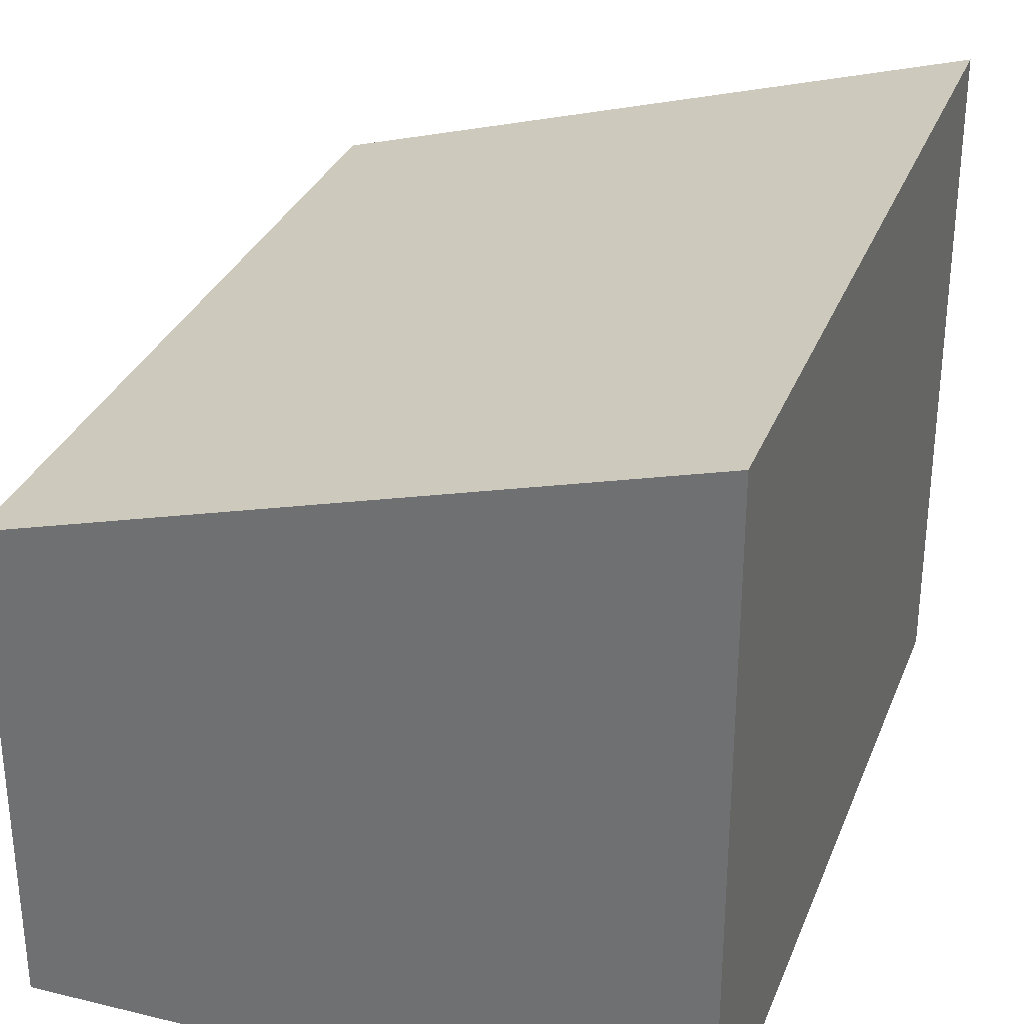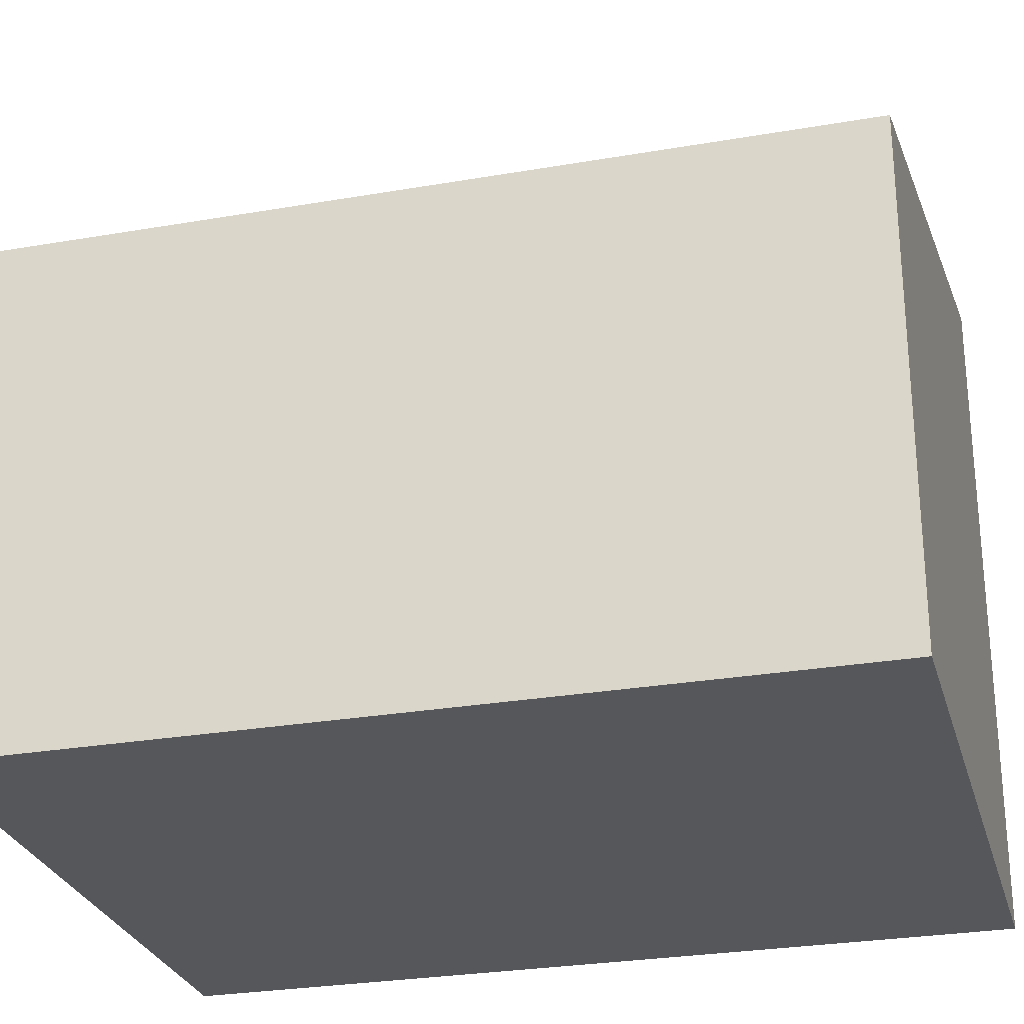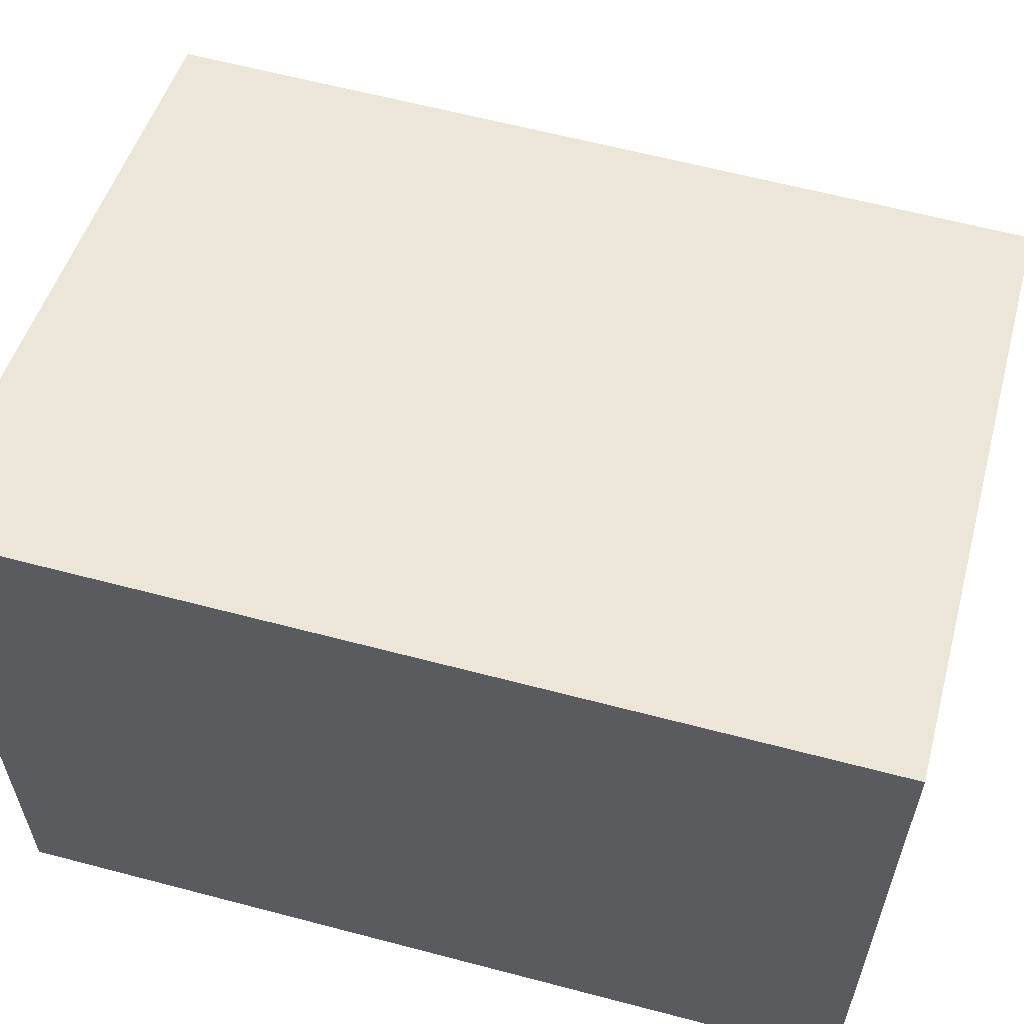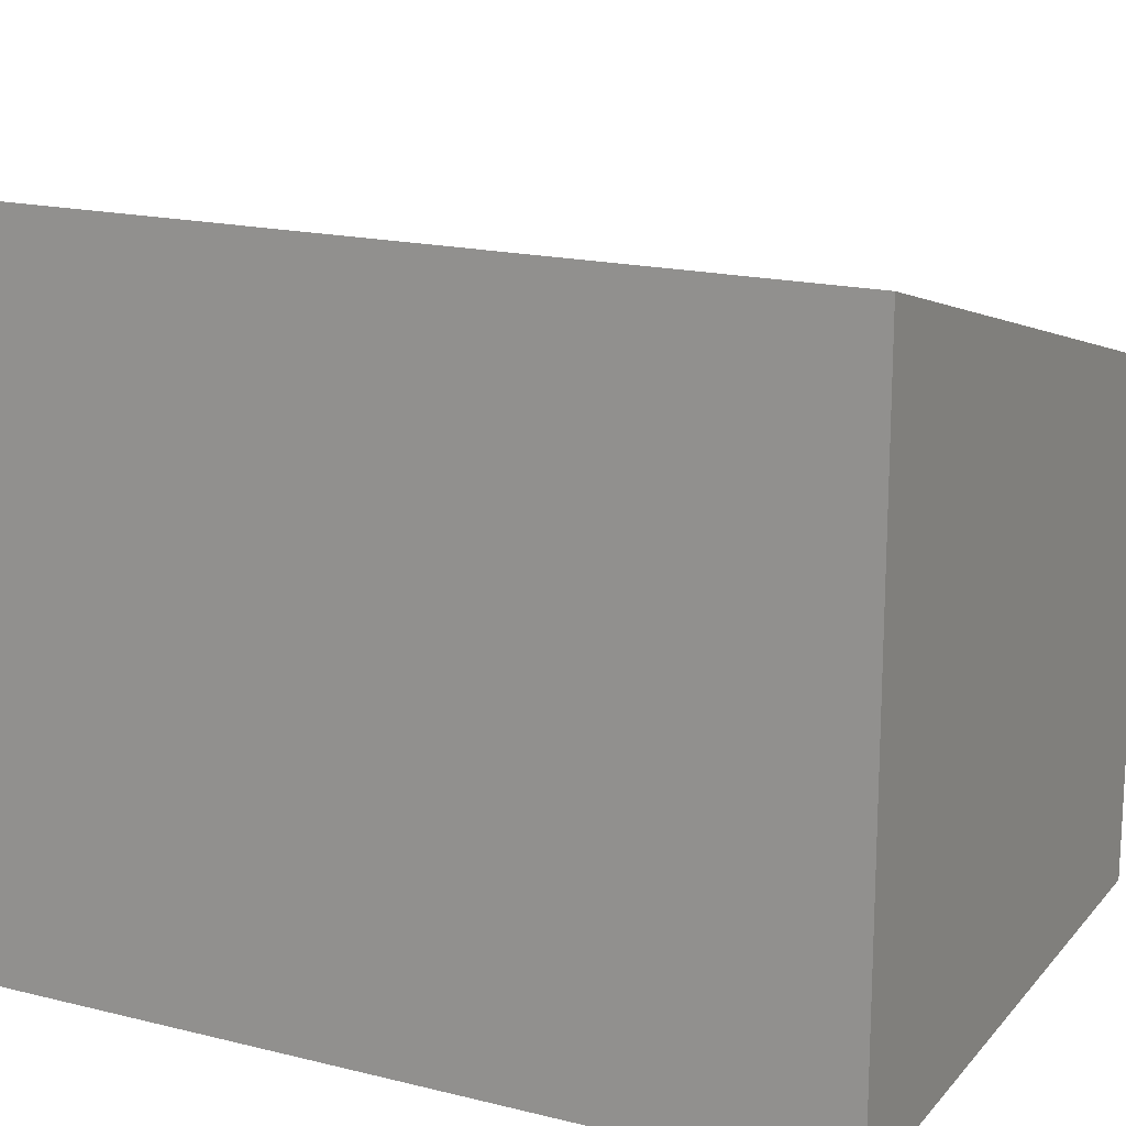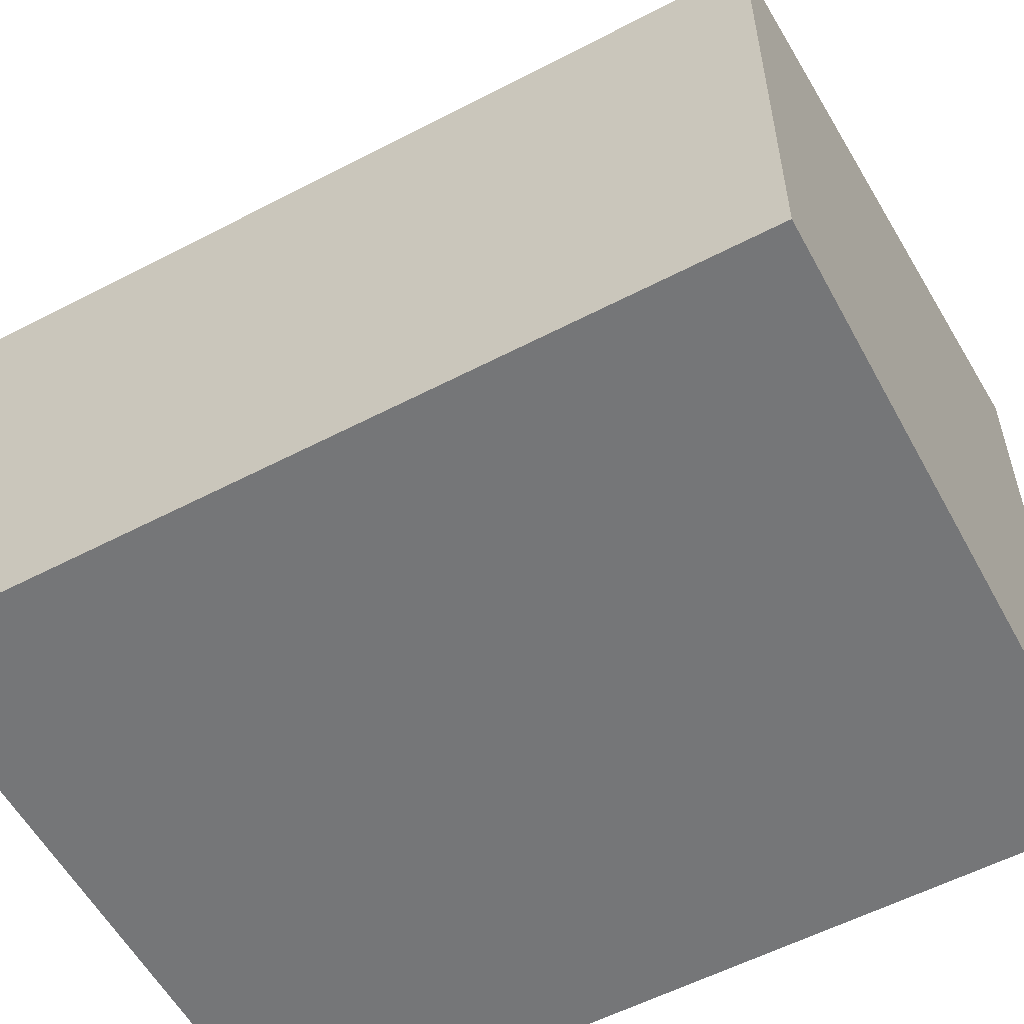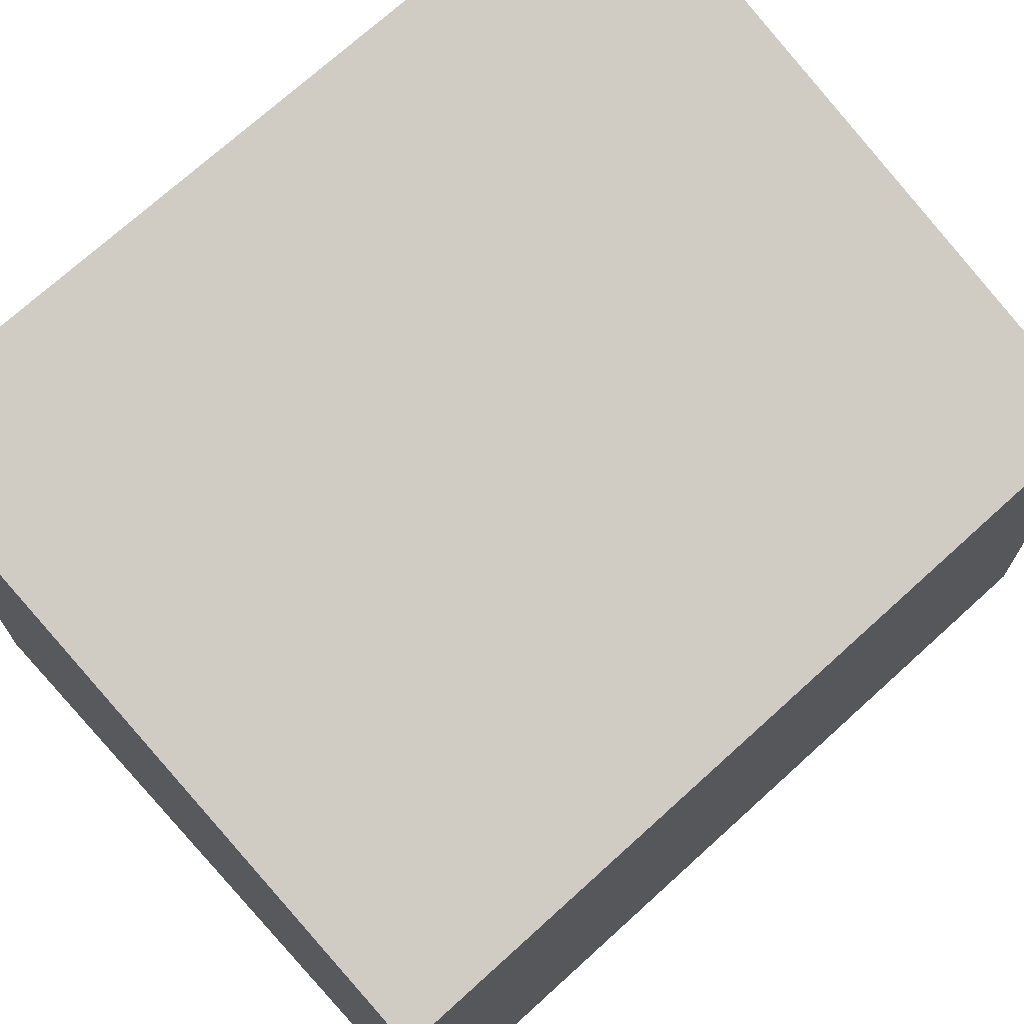
<metadata>
{"format":"obj","ext":"obj","renderer":"f3d","projection":"perspective","resolution":1024,"background":"white","views":[{"elev":31.6,"azim":25.1,"up":"+Y"},{"elev":-27.4,"azim":-69.2,"up":"+Y"},{"elev":61.2,"azim":110.9,"up":"+Y"},{"elev":17.3,"azim":122.4,"up":"+Y"},{"elev":-56.8,"azim":-55.7,"up":"+Y"},{"elev":72.1,"azim":-126.5,"up":"+Y"}]}
</metadata>
<code>
v  0 5.648 3.458e-16
v  8.337 7.768 8.599
v  7.386 7.767 -0.756
v  0.951 5.648 9.384
v  7.386 4.629e-17 -0.756
v  0 0 0
v  0.951 -5.746e-16 9.384
v  8.337 -5.265e-16 8.599
g defaultobject
f 1 2 3
f 2 1 4
f 5 1 3
f 1 5 6
f 6 4 1
f 4 6 7
f 4 8 2
f 8 4 7
f 8 3 2
f 3 8 5
f 8 6 5
f 6 8 7

</code>
